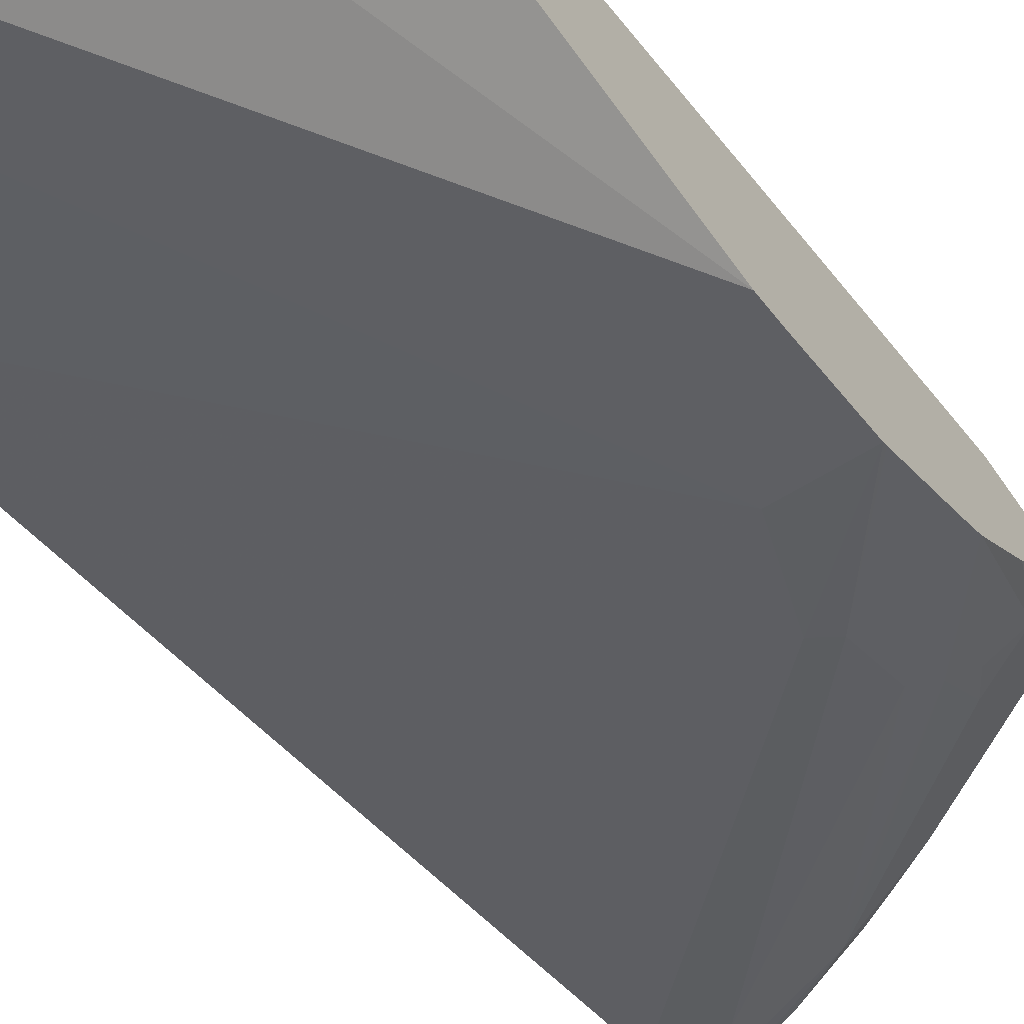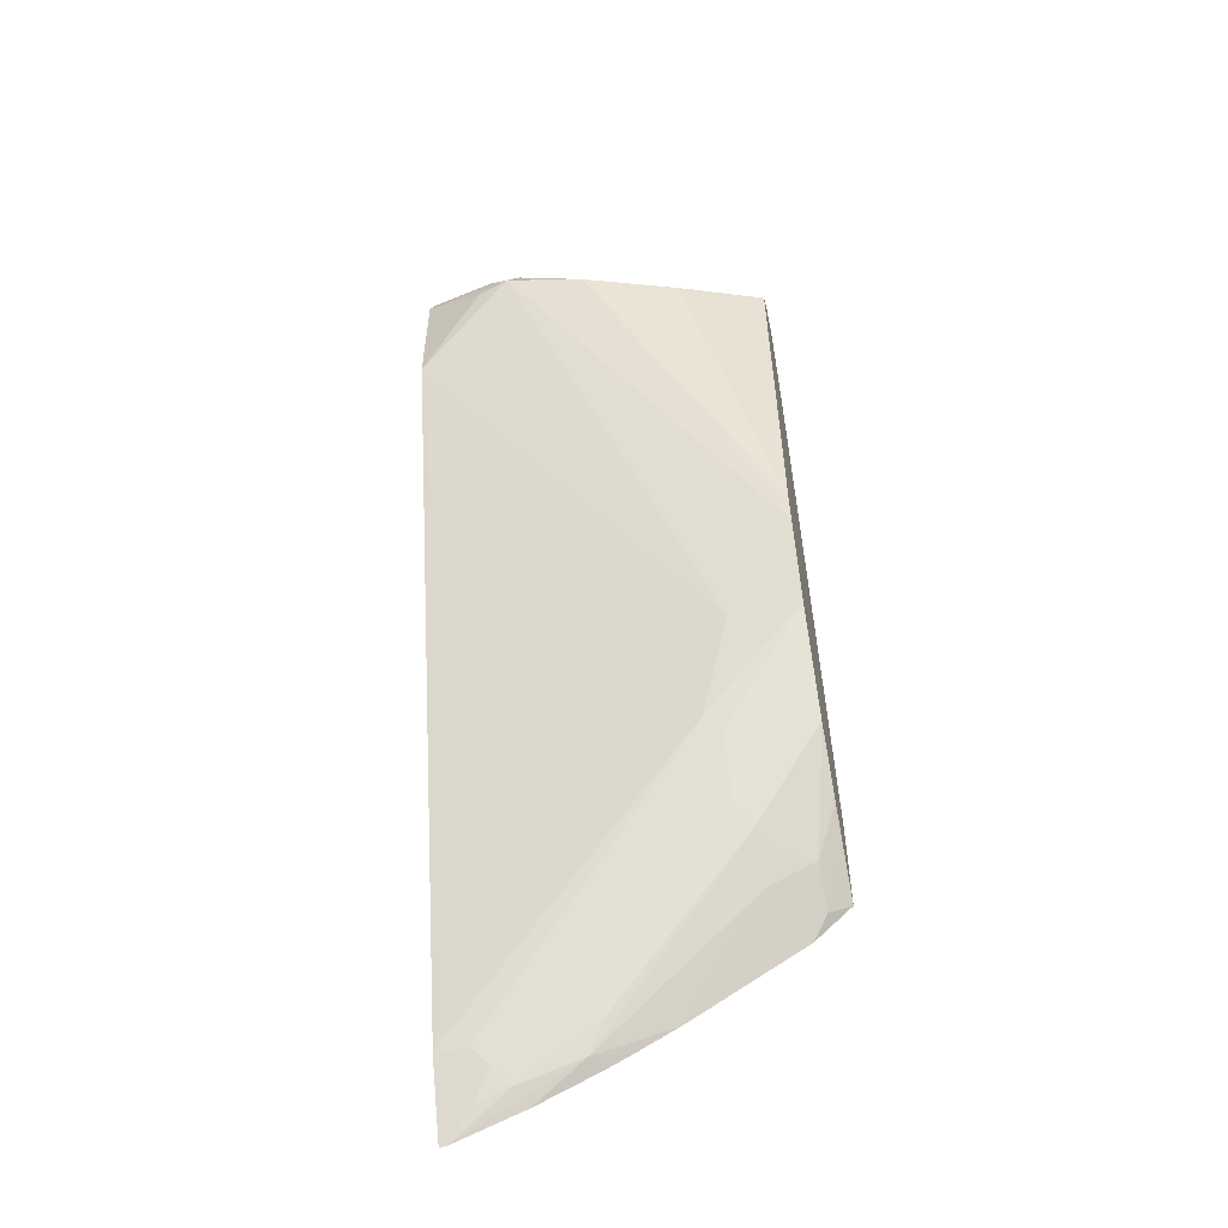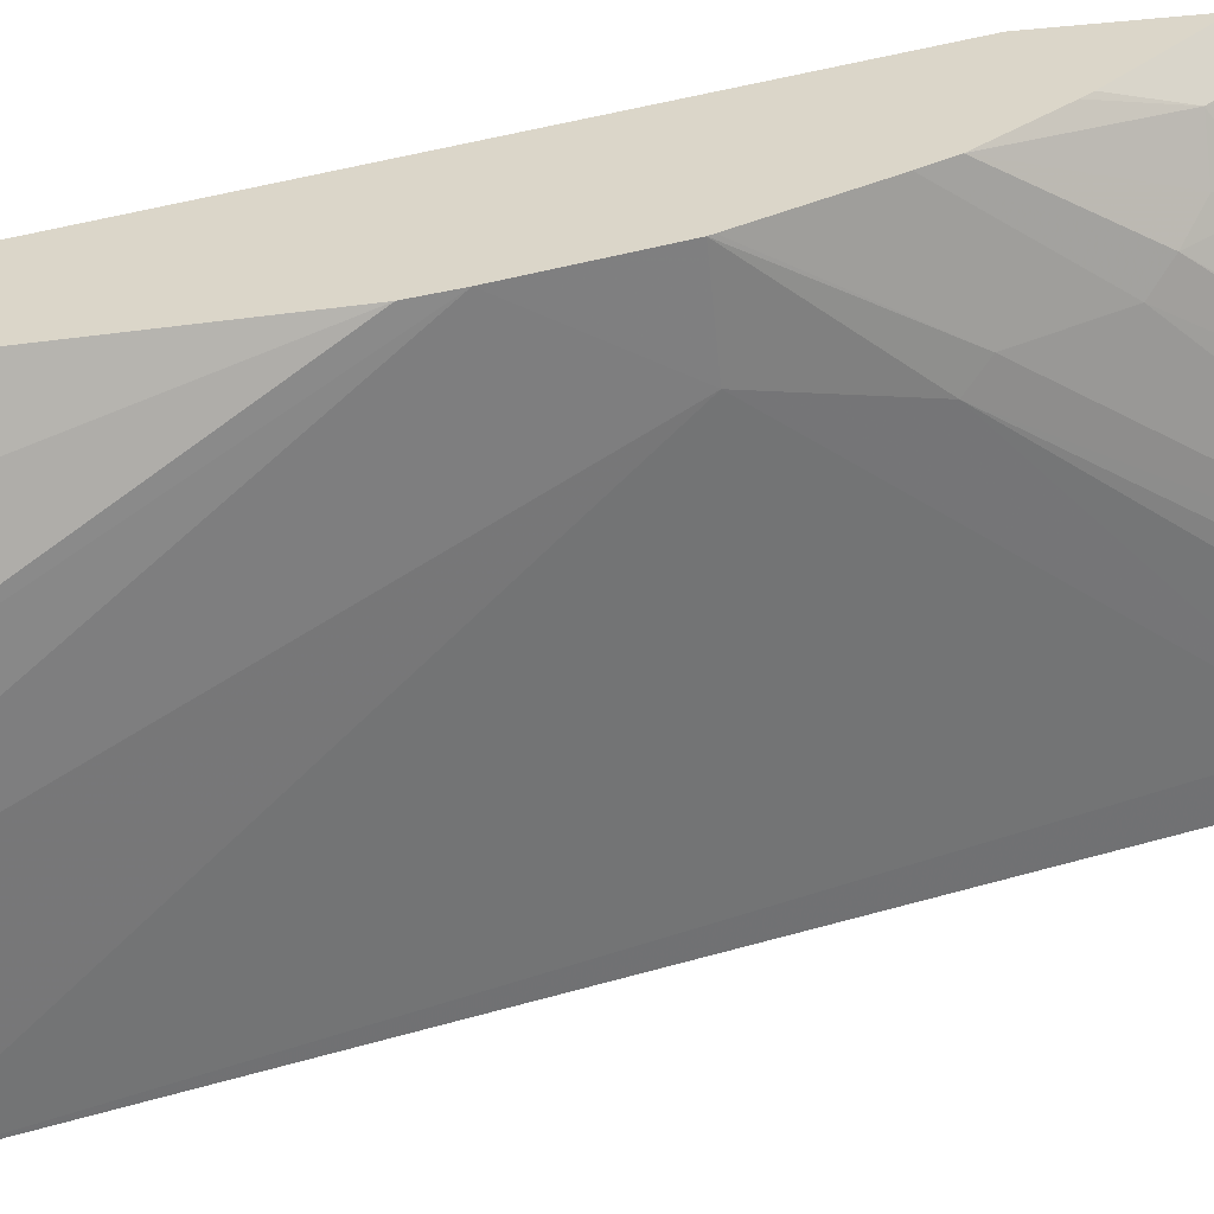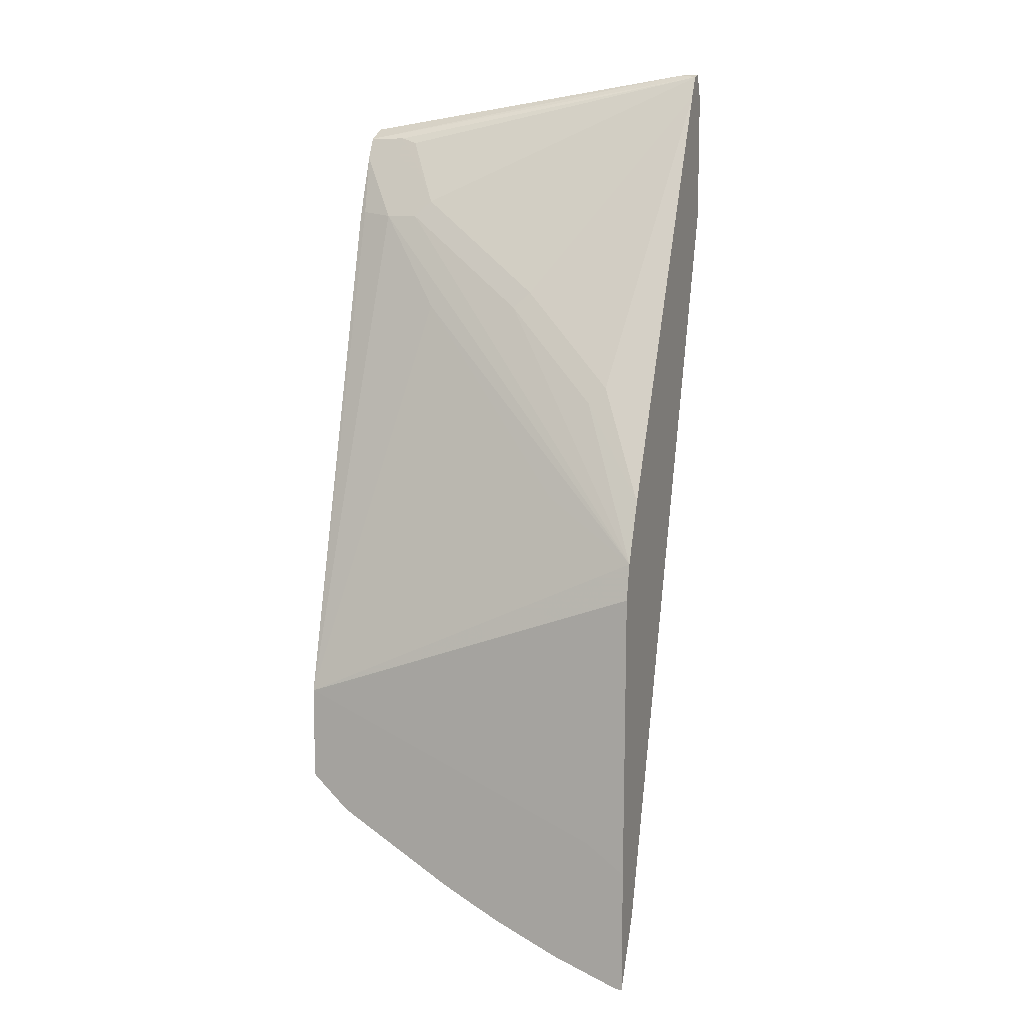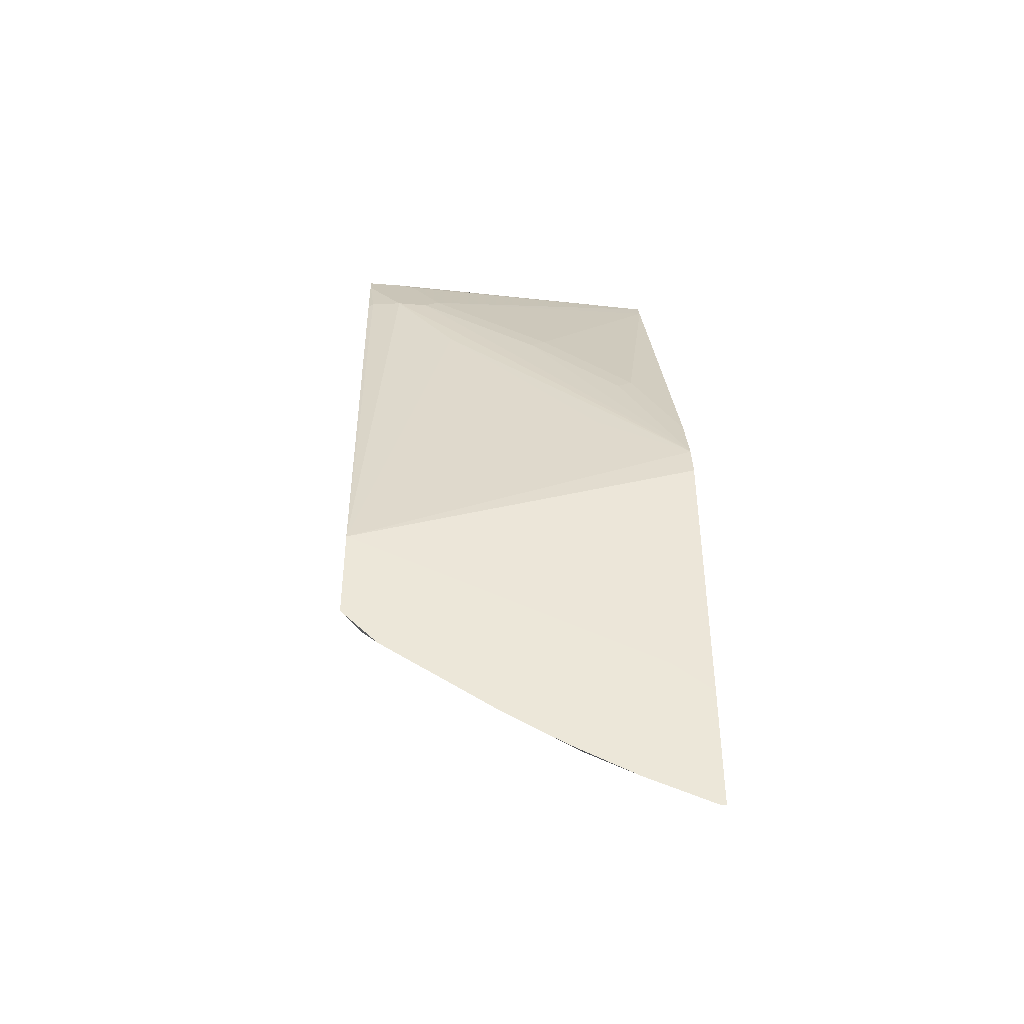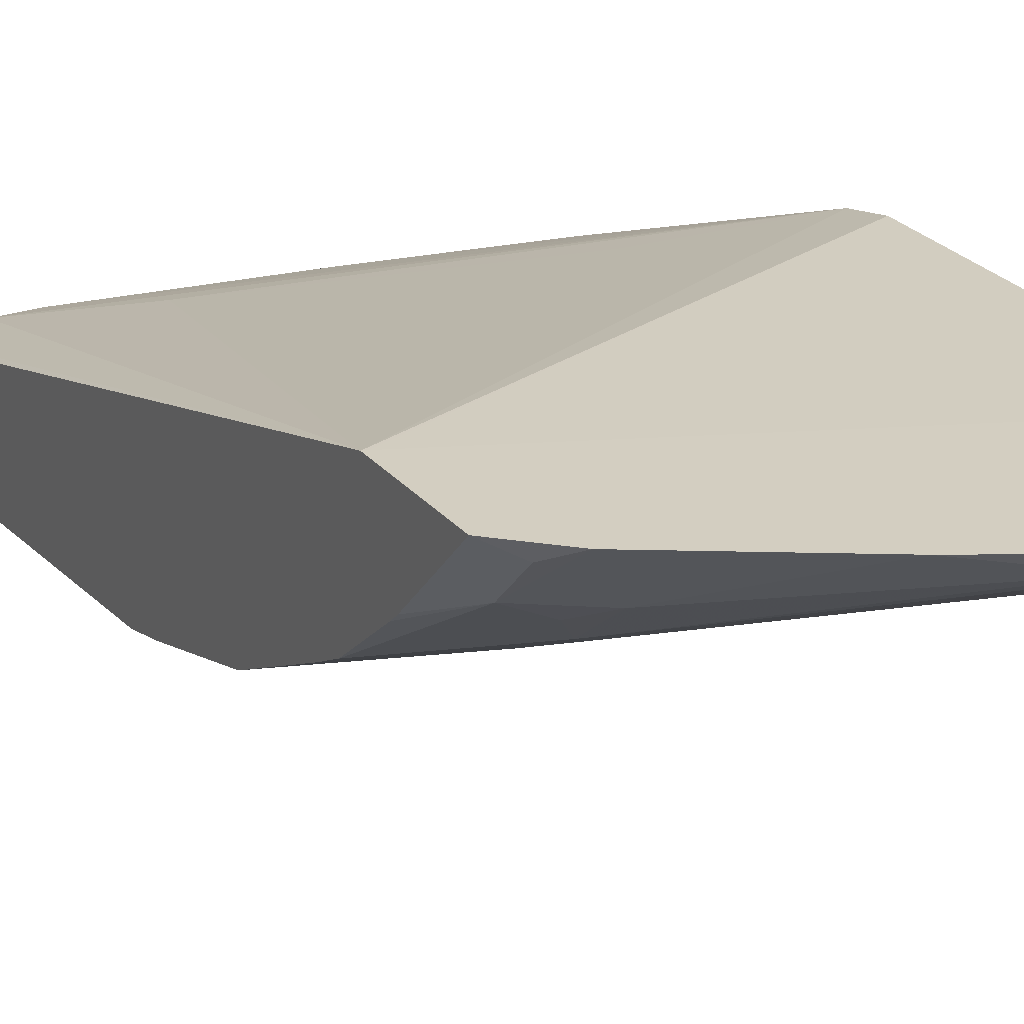
<metadata>
{"format":"obj","ext":"obj","renderer":"f3d","projection":"perspective","resolution":1024,"background":"white","views":[{"elev":-57.7,"azim":-146.5,"up":"+Z"},{"elev":-53.3,"azim":-167.3,"up":"+Y"},{"elev":-58.3,"azim":-84.5,"up":"+Z"},{"elev":10.0,"azim":20.5,"up":"+Y"},{"elev":-43.3,"azim":-5.5,"up":"+Y"},{"elev":25.1,"azim":-29.3,"up":"+Z"}]}
</metadata>
<code>
v 0.1355 0.5545 -0.4026
v 0.1282 0.5544 -0.3998
v 0.1355 0.5532 -0.3974
v 0.1355 0.5429 -0.4074
v 0.1006 0.5381 -0.4174
v 0.08549 0.5381 -0.4174
v -0.03271 0.528 -0.3772
v -0.03271 0.5272 -0.3755
v -0.03271 0.523 -0.3671
v 0.1355 0.553 -0.3973
v -0.01508 0.523 -0.3671
v -0.007535 0.5205 -0.3659
v 0.007546 0.4903 -0.3508
v 0.1355 0.528 -0.4074
v 0.1056 0.5261 -0.4187
v 0.1131 0.5356 -0.4149
v 0.09051 0.528 -0.4224
v 0.05279 0.5205 -0.4187
v 0.007546 0.5205 -0.4036
v -0.03271 0.523 -0.3872
v -0.03271 0.513 -0.3621
v 0.1355 0.5431 -0.3923
v -0.01508 0.513 -0.3621
v 5.66e-06 0.5029 -0.357
v 5.66e-06 0.4828 -0.347
v 0.06789 0.445 -0.3357
v 0.1355 0.4828 -0.4073
v 5.66e-06 0.3018 -0.3621
v -0.03271 0.3454 -0.374
v -0.03271 0.3595 -0.3772
v -0.03271 0.5126 -0.3869
v -0.03271 0.4821 -0.3508
v -0.03017 0.4846 -0.3508
v -0.01508 0.4828 -0.347
v 0.1131 0.3998 -0.3206
v 0.1355 0.347 -0.3017
v 0.06035 0.4375 -0.3319
v 0.1355 0.3185 -0.2904
v 0.1056 0.3923 -0.3168
v 0.1355 0.1358 -0.3017
v 0.1207 0.1811 -0.3168
v 0.0151 0.2565 -0.347
v -0.03271 0.3018 -0.3621
v -0.03271 0.2409 -0.2851
v 0.0151 0.4375 -0.3319
v 0.1355 0.3018 -0.2867
v 0.09051 0.347 -0.3017
v 0.1355 0.1356 -0.3016
v 0.1207 0.1358 -0.3017
v 0.007546 0.249 -0.3432
v 0.1131 0.1283 -0.298
v -0.03271 0.3001 -0.3612
v -0.03271 0.1956 -0.2851
v -0.03119 0.2404 -0.2851
v 0.1355 0.3015 -0.2867
v 0.1355 0.1025 -0.2851
v -0.03271 0.269 -0.3457
v 0.007546 0.2188 -0.3281
v 0.1327 0.1025 -0.2851
v 0.1207 0.1157 -0.2917
v 0.1056 0.1207 -0.2923
v 0.06789 0.1433 -0.298
v -0.03271 0.2104 -0.3001
v -0.02262 0.1886 -0.2904
v -0.03249 0.1954 -0.2851
v 0.1166 0.1769 -0.2851
v 0.1355 0.1629 -0.2851
v -0.03271 0.2624 -0.3424
v 5.66e-06 0.2113 -0.3225
v 0.09983 0.1149 -0.2851
v 0.07543 0.1308 -0.2917
v -0.03271 0.2255 -0.3151
v -0.01508 0.1786 -0.2851
v -0.02262 0.2037 -0.3055
v -0.03271 0.2523 -0.3371
v 5.66e-06 0.1911 -0.3068
v -0.007535 0.2037 -0.3131
v 0.06978 0.1289 -0.2851
v 0.05801 0.135 -0.2851
v 0.0395 0.1451 -0.2851
v -0.03271 0.2289 -0.3181
f 44 53 65
f 44 65 73
f 43 50 52
f 44 73 80
f 42 51 50
f 44 80 79
f 44 56 67
f 44 78 70
f 44 70 59
f 44 59 56
f 44 67 66
f 44 55 46
f 42 49 51
f 44 66 54
f 44 54 55
f 44 79 78
f 42 50 43
f 28 43 29
f 40 49 42
f 26 39 35
f 27 40 41
f 44 47 45
f 27 41 28
f 28 41 42
f 28 42 43
f 32 44 33
f 33 44 34
f 34 45 38
f 34 44 45
f 35 39 36
f 36 39 38
f 37 38 39
f 38 44 46
f 38 45 47
f 38 47 44
f 40 48 49
f 40 42 41
f 48 56 51
f 70 78 71
f 50 57 52
f 64 73 65
f 64 74 73
f 68 69 75
f 69 71 76
f 69 76 77
f 69 77 75
f 71 78 79
f 63 74 64
f 71 79 80
f 72 81 74
f 73 74 80
f 74 77 76
f 74 76 80
f 74 81 75
f 74 75 77
f 26 37 39
f 71 80 76
f 48 51 49
f 63 72 74
f 61 71 62
f 50 51 58
f 50 58 57
f 51 56 59
f 51 59 60
f 51 60 61
f 51 61 62
f 51 62 58
f 62 71 69
f 53 63 64
f 54 66 55
f 55 66 67
f 57 58 68
f 58 69 68
f 59 70 71
f 59 71 61
f 59 61 60
f 53 64 65
f 25 38 37
f 58 62 69
f 25 37 26
f 2 9 3
f 3 9 11
f 3 11 12
f 3 12 13
f 3 13 10
f 4 14 15
f 4 15 16
f 2 8 9
f 4 16 5
f 5 17 6
f 6 17 18
f 6 18 19
f 6 19 20
f 6 20 7
f 7 20 31
f 7 31 30
f 5 16 17
f 7 30 29
f 2 7 8
f 1 6 2
f 25 34 38
f 1 2 3
f 1 3 10
f 1 10 22
f 1 22 36
f 1 36 38
f 1 38 46
f 2 6 7
f 1 46 55
f 1 67 56
f 1 48 40
f 1 40 27
f 1 27 14
f 1 14 4
f 1 4 5
f 1 5 6
f 1 55 67
f 7 29 43
f 1 56 48
f 7 52 57
f 15 17 16
f 15 27 17
f 17 27 28
f 17 28 29
f 17 29 18
f 18 29 30
f 18 30 19
f 14 27 15
f 19 31 20
f 21 32 33
f 21 34 25
f 21 25 23
f 22 26 35
f 22 35 36
f 7 43 52
f 23 25 24
f 19 30 31
f 13 24 25
f 21 33 34
f 13 25 26
f 7 68 75
f 13 26 22
f 7 75 81
f 7 81 72
f 7 63 53
f 7 53 44
f 7 44 32
f 7 32 21
f 7 72 63
f 7 57 68
f 7 9 8
f 9 21 23
f 12 24 13
f 9 23 11
f 10 13 22
f 11 23 24
f 7 21 9
f 11 24 12

</code>
